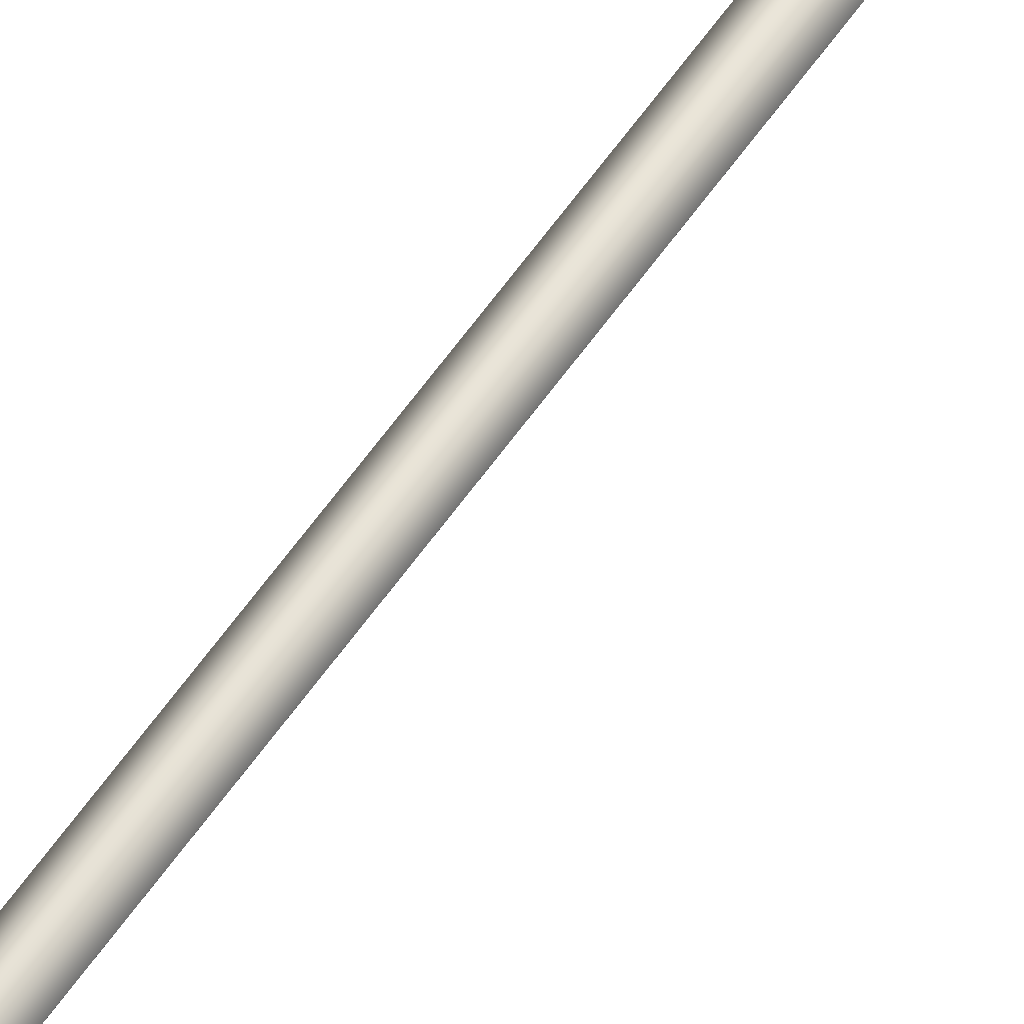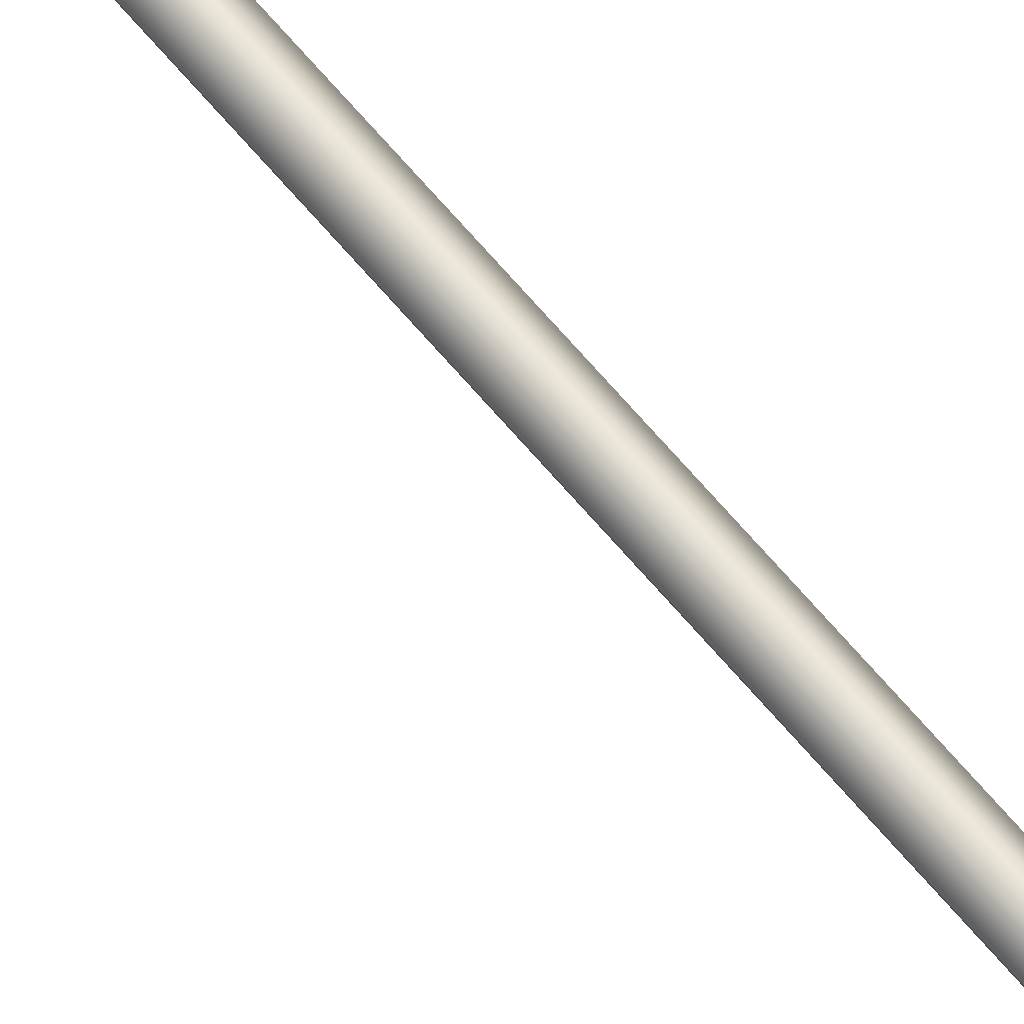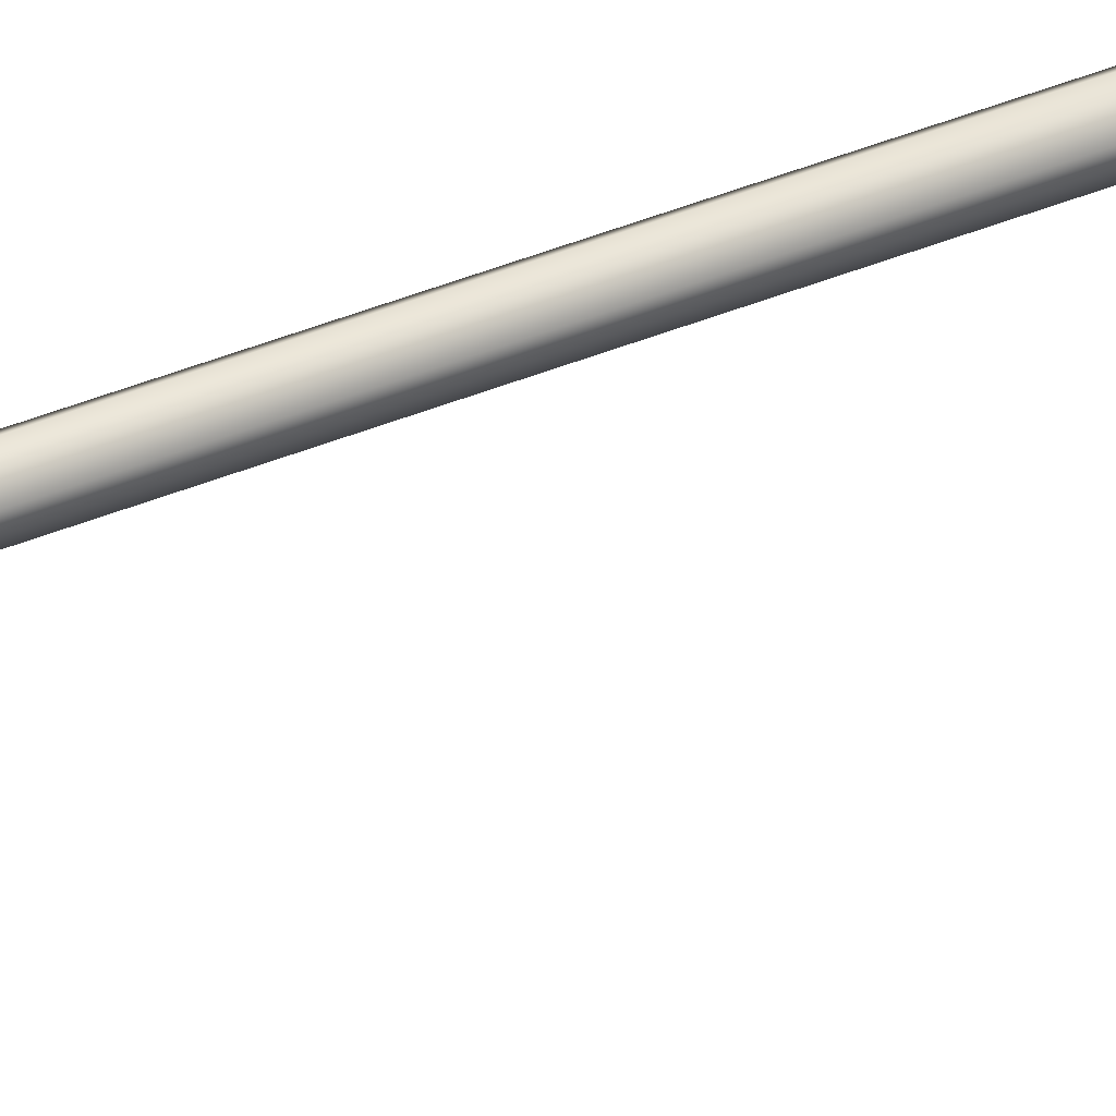
<metadata>
{"format":"obj","ext":"obj","renderer":"f3d","projection":"perspective","resolution":1024,"background":"white","views":[{"elev":60.4,"azim":-145.1,"up":"+Y"},{"elev":59.5,"azim":141.6,"up":"+Y"},{"elev":37.5,"azim":61.6,"up":"+Y"}]}
</metadata>
<code>
o Component_50_2/Component_50/mesh94/mesh94-geometry#mesh94-geometry
v -0.4152 -0.2824 -0.4184
v -0.4143 -0.2798 -0.3634
v -0.4152 -0.2824 -0.3624
v -0.4143 -0.2798 -0.4184
v -0.4143 -0.2563 -0.3395
v -0.4179 -0.2824 -0.3624
v -0.4187 -0.2798 -0.4184
v -0.4165 -0.2782 -0.4184
v -0.4152 -0.2589 -0.3384
v -0.4165 -0.2548 -0.3401
v -0.4179 -0.2824 -0.4184
v -0.4179 -0.2589 -0.3384
v -0.4165 -0.2782 -0.3641
v -0.4152 -0.2589 0.1931
v -0.4143 -0.2563 0.1942
v -0.4187 -0.2798 -0.3634
v -0.4187 -0.2563 -0.3395
v -0.4179 -0.2589 0.1931
v -0.4165 -0.2548 0.1948
v -0.4152 -0.2833 0.218
v -0.4179 -0.2833 0.218
v -0.4143 -0.2807 0.2191
v -0.4187 -0.2563 0.1942
v -0.4165 -0.2792 0.2197
v -0.4143 -0.2807 0.2732
v -0.4179 -0.2833 0.2732
v -0.4187 -0.2808 0.2191
v -0.4152 -0.2833 0.2732
v -0.4165 -0.2792 0.2732
v -0.4187 -0.2808 0.2732
f 1 2 3
f 2 1 4
f 3 2 1
f 4 1 2
f 5 3 2
f 2 3 5
f 6 1 3
f 3 1 6
f 1 7 4
f 4 7 1
f 8 2 4
f 4 2 8
f 3 5 9
f 9 5 3
f 2 10 5
f 5 10 2
f 1 6 11
f 11 6 1
f 3 12 6
f 6 12 3
f 7 1 11
f 11 1 7
f 4 7 8
f 8 7 4
f 2 8 13
f 13 8 2
f 5 14 9
f 9 14 5
f 12 3 9
f 9 3 12
f 10 2 13
f 13 2 10
f 10 15 5
f 5 15 10
f 16 11 6
f 6 11 16
f 17 6 12
f 12 6 17
f 11 16 7
f 7 16 11
f 7 13 8
f 8 13 7
f 14 5 15
f 15 5 14
f 18 9 14
f 14 9 18
f 9 18 12
f 12 18 9
f 16 10 13
f 13 10 16
f 15 10 19
f 19 10 15
f 6 17 16
f 16 17 6
f 18 17 12
f 12 17 18
f 13 7 16
f 16 7 13
f 15 20 14
f 14 20 15
f 14 21 18
f 18 21 14
f 10 16 17
f 17 16 10
f 17 19 10
f 10 19 17
f 19 22 15
f 15 22 19
f 17 18 23
f 23 18 17
f 20 15 22
f 22 15 20
f 21 14 20
f 20 14 21
f 21 23 18
f 18 23 21
f 19 17 23
f 23 17 19
f 22 19 24
f 24 19 22
f 25 20 22
f 22 20 25
f 20 26 21
f 21 26 20
f 23 21 27
f 27 21 23
f 27 19 23
f 23 19 27
f 19 27 24
f 24 27 19
f 24 25 22
f 22 25 24
f 20 25 28
f 28 25 20
f 26 20 28
f 28 20 26
f 26 27 21
f 21 27 26
f 27 29 24
f 24 29 27
f 25 24 29
f 29 24 25
f 30 28 25
f 25 28 30
f 28 30 26
f 26 30 28
f 27 26 30
f 30 26 27
f 29 27 30
f 30 27 29
f 30 25 29
f 29 25 30

</code>
